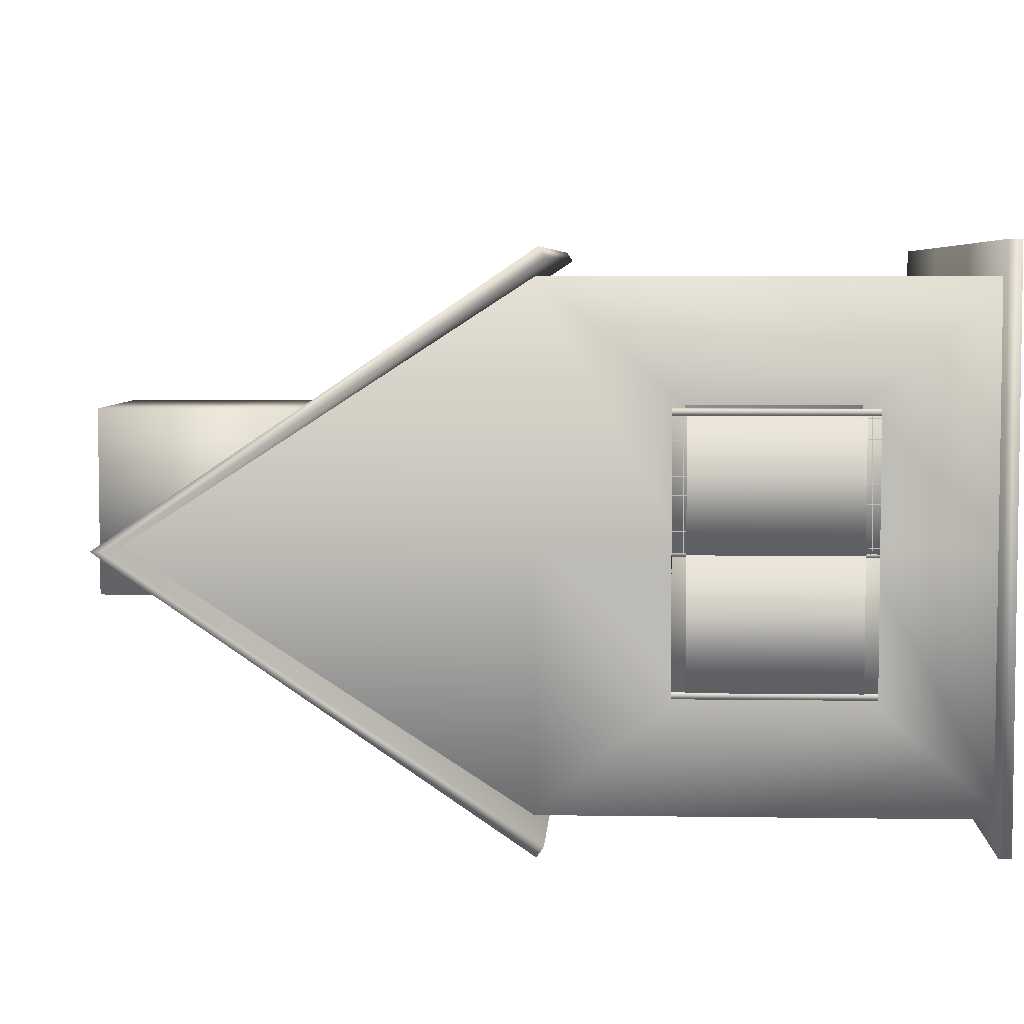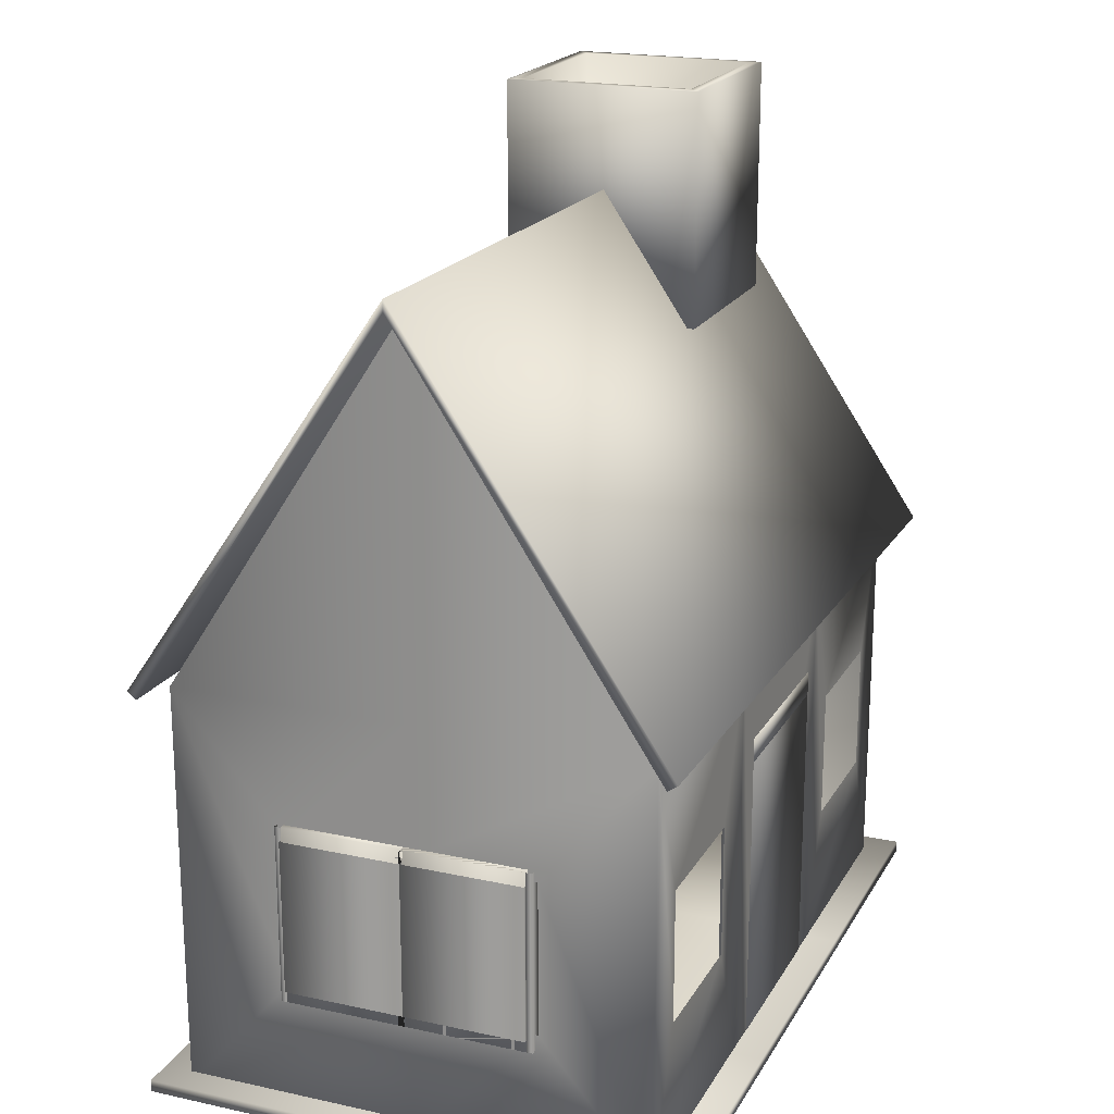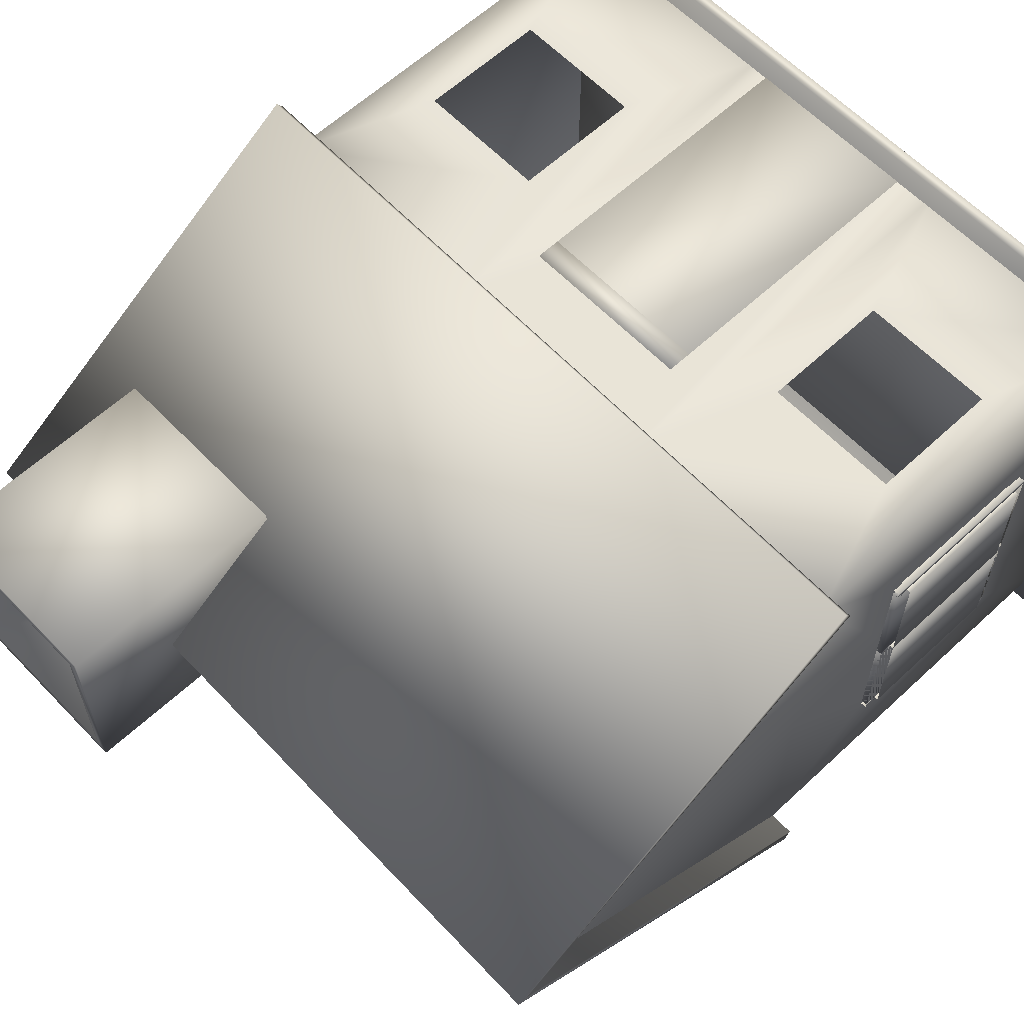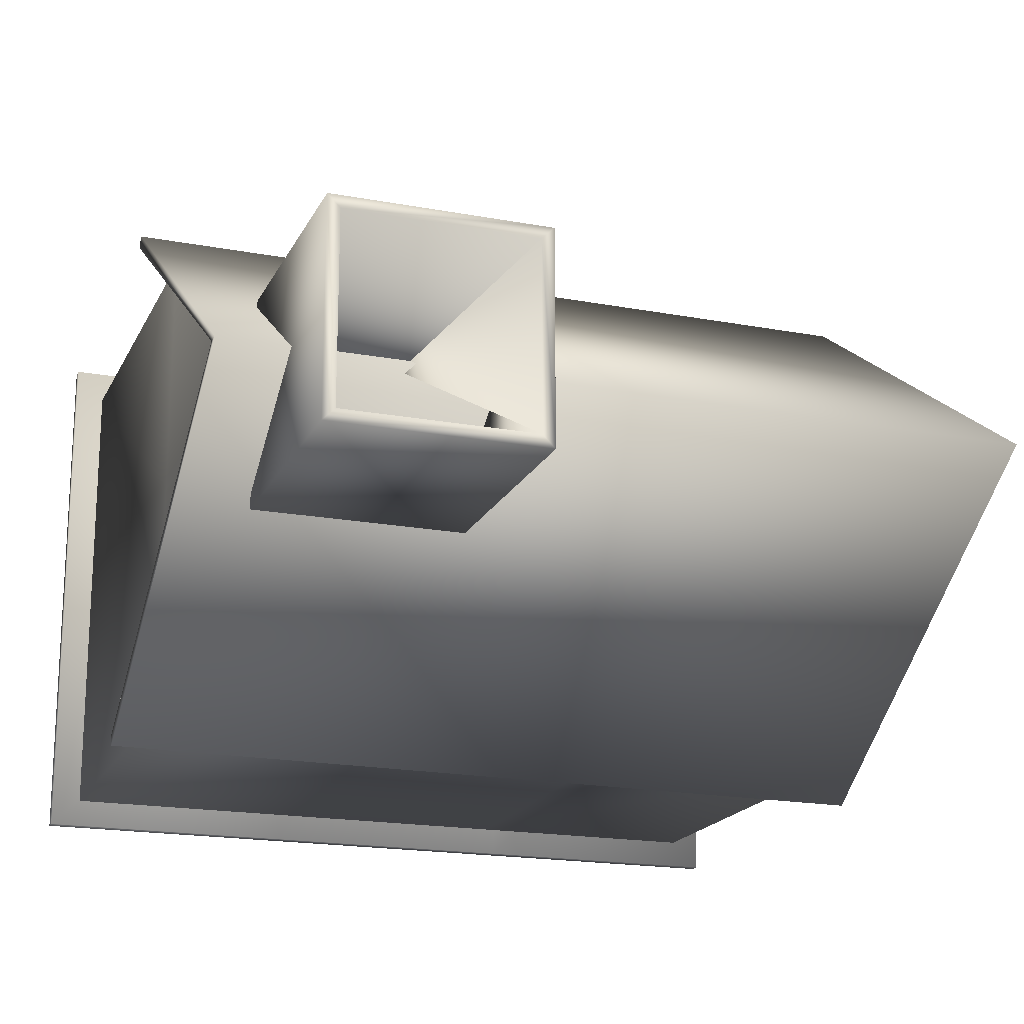
<metadata>
{"format":"obj","ext":"obj","renderer":"f3d","projection":"perspective","resolution":1024,"background":"white","views":[{"elev":5.2,"azim":-87.3,"up":"+Z"},{"elev":19.8,"azim":-68.1,"up":"+Y"},{"elev":60.9,"azim":-133.5,"up":"+Z"},{"elev":-18.7,"azim":160.4,"up":"+Z"}]}
</metadata>
<code>
v  -30 1.849 20
v  -30 1.849 -0
v  -10 1.849 -0
v  -10 1.849 20
v  10 1.849 -0
v  10 1.849 20
v  30 1.849 -0
v  30 1.849 20
v  -30 1.849 -20
v  -10 1.849 -20
v  10 1.849 -20
v  30 1.849 -20
v  30 36.85 -0
v  30 36.85 20
v  30 36.85 -20
v  10 36.85 -20
v  -10 36.85 -20
v  -30 36.85 -20
v  -30 36.85 -0
v  -30 67.62 -0
v  -30 36.85 20
v  30 67.62 -0
v  -14.22 13.73 20
v  -25.78 13.73 20
v  -10 36.85 20
v  -14.22 24.97 20
v  -25.78 24.97 20
v  25.78 13.73 20
v  14.22 13.73 20
v  25.78 24.97 20
v  10 36.85 20
v  14.22 24.97 20
v  -30 12.87 10.63
v  -30 12.87 -0
v  -30 25.83 10.63
v  -30 25.83 -0
v  -30 25.83 -10.63
v  -30 12.87 -10.63
v  7.058 3.294 20
v  -6.277 3.294 20
v  7.058 29.19 20
v  -6.277 29.19 20
o
g
f 1 2 3 4
f 4 3 5 6
f 6 5 7 8
f 2 9 10 3
f 3 10 11 5
f 5 11 12 7
f 8 7 13 14
f 7 12 15 13
f 12 11 16 15
f 11 10 17 16
f 10 9 18 17
f 19 20 18
f 21 20 19
f 15 22 13
f 13 22 14
f 1 4 23 24
f 4 25 26 23
f 25 21 27 26
f 21 1 24 27
f 6 8 28 29
f 8 14 30 28
f 14 31 32 30
f 31 6 29 32
f 2 1 33 34
f 1 21 35 33
f 21 19 36 35
f 19 18 37 36
f 18 9 38 37
f 9 2 34 38
f 4 6 39 40
f 6 31 41 39
f 31 25 42 41
f 25 4 40 42
v  33.42 69.17 0.1315
v  -31.58 69.66 -0.2565
v  -31.96 36.54 22.18
v  33.04 36.06 22.56
v  33.31 36.15 -22.44
v  -31.69 36.63 -22.82
v  -31.96 35.98 21.35
v  -31.59 68.66 -0.2586
v  33.41 68.17 0.1295
v  33.04 35.49 21.74
v  -31.7 36.07 -22
v  33.3 35.58 -21.61
o Prism001
g Prism001
f 43 44 45 46
f 47 48 44 43
f 49 50 51 52
f 50 53 54 51
f 45 44 50 49
f 46 45 49 52
f 43 46 52 51
f 48 47 54 53
f 44 48 53 50
f 47 43 51 54
v  10.76 58.05 8.256
v  27.76 58.05 8.256
v  27.76 78.05 8.256
v  10.76 78.05 8.256
v  27.76 58.05 -8.744
v  27.76 78.05 -8.744
v  10.76 58.05 -8.744
v  10.76 78.05 -8.744
v  11.76 58.05 -7.744
v  11.76 58.05 7.256
v  26.76 58.05 -7.744
v  26.76 58.05 7.256
v  26.76 78.05 7.256
v  11.76 78.05 7.256
v  26.76 78.05 -7.744
v  11.76 78.05 -7.744
o Box002
g Box002
f 55 56 57 58
f 56 59 60 57
f 59 61 62 60
f 61 55 58 62
f 55 61 63 64
f 61 59 65 63
f 59 56 66 65
f 56 55 64 66
f 58 57 67 68
f 57 60 69 67
f 60 62 70 69
f 62 58 68 70
f 65 66 68 67
f 66 64 70 68
f 63 65 69 70
f 65 67 69 65
f 64 63 70 64
v  14.33 13.3 17.7
v  14.33 14.48 17.7
v  25.89 14.48 17.7
v  25.89 13.3 17.7
v  14.33 13.3 18.2
v  14.33 14.48 18.2
v  25.89 14.48 18.2
v  25.89 13.3 18.2
v  14.33 23.9 17.7
v  14.33 25.08 17.7
v  25.89 25.08 17.7
v  25.89 23.9 17.7
v  14.33 23.9 18.2
v  14.33 25.08 18.2
v  25.89 25.08 18.2
v  25.89 23.9 18.2
v  15.48 23.9 17.7
v  15.48 14.48 17.7
v  15.48 23.9 18.2
v  15.48 14.48 18.2
v  24.74 14.48 17.7
v  24.74 23.9 17.7
v  24.74 14.48 18.2
v  24.74 23.9 18.2
v  14.33 13.3 19.2
v  14.33 14.48 19.2
v  25.89 14.48 19.2
v  25.89 13.3 19.2
v  14.33 13.3 19.7
v  14.33 14.48 19.7
v  25.89 14.48 19.7
v  25.89 13.3 19.7
v  14.33 23.9 19.2
v  14.33 25.08 19.2
v  25.89 25.08 19.2
v  25.89 23.9 19.2
v  14.33 23.9 19.7
v  14.33 25.08 19.7
v  25.89 25.08 19.7
v  25.89 23.9 19.7
v  15.48 23.9 19.2
v  15.48 14.48 19.2
v  15.48 23.9 19.7
v  15.48 14.48 19.7
v  24.74 14.48 19.2
v  24.74 23.9 19.2
v  24.74 14.48 19.7
v  24.74 23.9 19.7
v  24.74 14.48 18.7
v  24.74 23.9 18.7
v  15.48 23.9 18.7
v  15.48 14.48 18.7
v  15.48 15.66 18.2
v  24.74 15.66 18.2
v  15.48 15.66 18.7
v  24.74 15.66 18.7
v  15.48 22.73 18.2
v  24.74 22.73 18.2
v  24.74 22.73 18.7
v  15.48 22.73 18.7
v  16.64 22.73 18.2
v  16.64 15.66 18.2
v  16.64 22.73 18.7
v  16.64 15.66 18.7
v  23.58 15.66 18.2
v  23.58 22.73 18.2
v  23.58 15.66 18.7
v  23.58 22.73 18.7
v  15.48 15.66 19.2
v  24.74 15.66 19.2
v  24.74 22.73 19.2
v  15.48 22.73 19.2
v  16.64 22.73 19.2
v  16.64 15.66 19.2
v  23.58 15.66 19.2
v  23.58 22.73 19.2
v  15.48 14.48 18.45
v  15.48 23.9 18.45
v  24.74 23.9 18.45
v  24.74 14.48 18.45
v  15.48 14.48 18.95
v  15.48 23.9 18.95
v  24.74 23.9 18.95
v  24.74 14.48 18.95
o AwningWindow001
g AwningWindow001
f 71 72 73 74
f 71 75 76 72
f 74 73 77 78
f 72 76 77 73
f 71 74 78 75
f 75 78 77 76
f 79 80 81 82
f 79 83 84 80
f 82 81 85 86
f 80 84 85 81
f 79 82 86 83
f 83 86 85 84
f 72 79 87 88
f 72 76 83
f 83 79 72
f 88 87 89 90
f 76 90 89 83
f 91 92 82 73
f 91 93 94 92
f 73 82 86
f 86 77 73
f 77 86 94 93
f 95 96 97 98
f 95 99 100 96
f 98 97 101 102
f 96 100 101 97
f 95 98 102 99
f 99 102 101 100
f 103 104 105 106
f 103 107 108 104
f 106 105 109 110
f 104 108 109 105
f 103 106 110 107
f 107 110 109 108
f 96 103 111 112
f 96 100 107
f 107 103 96
f 112 111 113 114
f 100 114 113 107
f 115 116 106 97
f 115 117 118 116
f 97 106 110
f 110 101 97
f 101 110 118 117
f 93 119 120
f 120 94 93
f 90 89 121
f 121 122 90
f 89 94 120 121
f 90 93 119
f 119 122 90
f 93 94 120
f 120 119 93
f 90 122 121
f 121 89 90
f 89 121 120
f 120 94 89
f 90 122 119
f 119 93 90
f 119 115 116
f 116 120 119
f 121 120 116 111
f 122 121 111
f 111 112 122
f 122 119 115 112
f 119 120 116
f 116 115 119
f 121 111 116
f 116 120 121
f 122 112 111
f 111 121 122
f 122 112 115
f 115 119 122
f 90 123 124 93
f 123 125 126 124
f 122 119 126 125
f 90 93 119 122
f 127 89 94 128
f 127 128 129 130
f 130 129 120 121
f 89 121 120 94
f 123 127 131 132
f 132 131 133 134
f 125 134 133 130
f 90 122 121 89
f 135 136 128 124
f 135 137 138 136
f 126 129 138 137
f 93 94 120 119
f 122 125 126 119
f 125 139 140 126
f 112 115 140 139
f 122 119 115 112
f 130 121 120 129
f 130 129 141 142
f 142 141 116 111
f 121 111 116 120
f 125 130 133 134
f 134 133 143 144
f 139 144 143 142
f 122 112 111 121
f 137 138 129 126
f 137 145 146 138
f 140 141 146 145
f 119 120 116 115
f 147 148 149 150
f 148 147 151 152
f 149 148 152 153
f 150 149 153 154
f 147 150 154 151
f 151 154 153 152
v  -25.87 13.3 17.7
v  -25.87 14.48 17.7
v  -14.31 14.48 17.7
v  -14.31 13.3 17.7
v  -25.87 13.3 18.2
v  -25.87 14.48 18.2
v  -14.31 14.48 18.2
v  -14.31 13.3 18.2
v  -25.87 23.9 17.7
v  -25.87 25.08 17.7
v  -14.31 25.08 17.7
v  -14.31 23.9 17.7
v  -25.87 23.9 18.2
v  -25.87 25.08 18.2
v  -14.31 25.08 18.2
v  -14.31 23.9 18.2
v  -24.72 23.9 17.7
v  -24.72 14.48 17.7
v  -24.72 23.9 18.2
v  -24.72 14.48 18.2
v  -15.46 14.48 17.7
v  -15.46 23.9 17.7
v  -15.46 14.48 18.2
v  -15.46 23.9 18.2
v  -25.87 13.3 19.2
v  -25.87 14.48 19.2
v  -14.31 14.48 19.2
v  -14.31 13.3 19.2
v  -25.87 13.3 19.7
v  -25.87 14.48 19.7
v  -14.31 14.48 19.7
v  -14.31 13.3 19.7
v  -25.87 23.9 19.2
v  -25.87 25.08 19.2
v  -14.31 25.08 19.2
v  -14.31 23.9 19.2
v  -25.87 23.9 19.7
v  -25.87 25.08 19.7
v  -14.31 25.08 19.7
v  -14.31 23.9 19.7
v  -24.72 23.9 19.2
v  -24.72 14.48 19.2
v  -24.72 23.9 19.7
v  -24.72 14.48 19.7
v  -15.46 14.48 19.2
v  -15.46 23.9 19.2
v  -15.46 14.48 19.7
v  -15.46 23.9 19.7
v  -15.46 14.48 18.7
v  -15.46 23.9 18.7
v  -24.72 23.9 18.7
v  -24.72 14.48 18.7
v  -24.72 15.66 18.2
v  -15.46 15.66 18.2
v  -24.72 15.66 18.7
v  -15.46 15.66 18.7
v  -24.72 22.73 18.2
v  -15.46 22.73 18.2
v  -15.46 22.73 18.7
v  -24.72 22.73 18.7
v  -23.56 22.73 18.2
v  -23.56 15.66 18.2
v  -23.56 22.73 18.7
v  -23.56 15.66 18.7
v  -16.62 15.66 18.2
v  -16.62 22.73 18.2
v  -16.62 15.66 18.7
v  -16.62 22.73 18.7
v  -24.72 15.66 19.2
v  -15.46 15.66 19.2
v  -15.46 22.73 19.2
v  -24.72 22.73 19.2
v  -23.56 22.73 19.2
v  -23.56 15.66 19.2
v  -16.62 15.66 19.2
v  -16.62 22.73 19.2
v  -24.72 14.48 18.45
v  -24.72 23.9 18.45
v  -15.46 23.9 18.45
v  -15.46 14.48 18.45
v  -24.72 14.48 18.95
v  -24.72 23.9 18.95
v  -15.46 23.9 18.95
v  -15.46 14.48 18.95
o AwningWindow002
g AwningWindow002
f 155 156 157 158
f 155 159 160 156
f 158 157 161 162
f 156 160 161 157
f 155 158 162 159
f 159 162 161 160
f 163 164 165 166
f 163 167 168 164
f 166 165 169 170
f 164 168 169 165
f 163 166 170 167
f 167 170 169 168
f 156 163 171 172
f 156 160 167
f 167 163 156
f 172 171 173 174
f 160 174 173 167
f 175 176 166 157
f 175 177 178 176
f 157 166 170
f 170 161 157
f 161 170 178 177
f 179 180 181 182
f 179 183 184 180
f 182 181 185 186
f 180 184 185 181
f 179 182 186 183
f 183 186 185 184
f 187 188 189 190
f 187 191 192 188
f 190 189 193 194
f 188 192 193 189
f 187 190 194 191
f 191 194 193 192
f 180 187 195 196
f 180 184 191
f 191 187 180
f 196 195 197 198
f 184 198 197 191
f 199 200 190 181
f 199 201 202 200
f 181 190 194
f 194 185 181
f 185 194 202 201
f 177 203 204
f 204 178 177
f 174 173 205
f 205 206 174
f 173 178 204 205
f 174 177 203
f 203 206 174
f 177 178 204
f 204 203 177
f 174 206 205
f 205 173 174
f 173 205 204
f 204 178 173
f 174 206 203
f 203 177 174
f 203 199 200
f 200 204 203
f 205 204 200 195
f 206 205 195
f 195 196 206
f 206 203 199 196
f 203 204 200
f 200 199 203
f 205 195 200
f 200 204 205
f 206 196 195
f 195 205 206
f 206 196 199
f 199 203 206
f 174 207 208 177
f 207 209 210 208
f 206 203 210 209
f 174 177 203 206
f 211 173 178 212
f 211 212 213 214
f 214 213 204 205
f 173 205 204 178
f 207 211 215 216
f 216 215 217 218
f 209 218 217 214
f 174 206 205 173
f 219 220 212 208
f 219 221 222 220
f 210 213 222 221
f 177 178 204 203
f 206 209 210 203
f 209 223 224 210
f 196 199 224 223
f 206 203 199 196
f 214 205 204 213
f 214 213 225 226
f 226 225 200 195
f 205 195 200 204
f 209 214 217 218
f 218 217 227 228
f 223 228 227 226
f 206 196 195 205
f 221 222 213 210
f 221 229 230 222
f 224 225 230 229
f 203 204 200 199
f 231 232 233 234
f 232 231 235 236
f 233 232 236 237
f 234 233 237 238
f 231 234 238 235
f 235 238 237 236
v  -29.82 9.387 -11.1
v  -29.82 11.51 -11.1
v  -29.82 9.387 -10.58
v  -29.82 11.51 -10.58
v  -29.82 26.74 -11.1
v  -29.82 28.87 -11.1
v  -29.82 26.74 -10.58
v  -29.82 28.87 -10.58
v  -29.13 26.74 -11.1
v  -29.13 11.51 -11.1
v  -29.13 26.74 -10.58
v  -29.13 11.51 -10.58
v  -30.5 11.51 -11.1
v  -30.5 26.74 -11.1
v  -30.5 11.51 -10.58
v  -30.5 26.74 -10.58
v  -29.82 9.387 9.849
v  -29.82 11.51 9.849
v  -29.82 9.387 10.37
v  -29.82 11.51 10.37
v  -29.82 26.74 9.849
v  -29.82 28.87 9.849
v  -29.82 26.74 10.37
v  -29.82 28.87 10.37
v  -29.13 26.74 9.849
v  -29.13 11.51 9.849
v  -29.13 26.74 10.37
v  -29.13 11.51 10.37
v  -30.5 11.51 9.849
v  -30.5 26.74 9.849
v  -30.5 11.51 10.37
v  -30.5 26.74 10.37
v  -30.5 11.51 -0.3661
v  -30.5 26.74 -0.3661
v  -29.13 26.74 -0.3661
v  -29.13 11.51 -0.3661
v  -29.13 12.57 -10.58
v  -30.5 12.57 -10.58
v  -29.13 12.57 -0.3661
v  -30.5 12.57 -0.3661
v  -29.13 25.68 -10.58
v  -30.5 25.68 -10.58
v  -30.5 25.68 -0.3661
v  -29.13 25.68 -0.3661
v  -28.78 25.68 -10.58
v  -28.78 12.57 -10.58
v  -28.78 25.68 -0.3661
v  -28.78 12.57 -0.3661
v  -30.85 12.57 -10.58
v  -30.85 25.68 -10.58
v  -30.85 12.57 -0.3661
v  -30.85 25.68 -0.3661
v  -29.13 12.57 9.849
v  -30.5 12.57 9.849
v  -30.5 25.68 9.849
v  -29.13 25.68 9.849
v  -28.78 25.68 9.849
v  -28.78 12.57 9.849
v  -30.85 12.57 9.849
v  -30.85 25.68 9.849
v  -29.13 11.51 -0.4971
v  -29.13 26.74 -0.4971
v  -30.5 26.74 -0.4971
v  -30.5 11.51 -0.4971
v  -29.13 11.51 -0.2351
v  -29.13 26.74 -0.2351
v  -30.5 26.74 -0.2351
v  -30.5 11.51 -0.2351
o FixedWindow001
g FixedWindow001
f 239 240 240 239
f 239 241 242 240
f 239 240 242 241
f 240 242 242 240
f 239 239 241 241
f 241 241 242 242
f 243 244 244 243
f 243 245 246 244
f 243 244 246 245
f 244 246 246 244
f 243 243 245 245
f 245 245 246 246
f 240 243 247 248
f 240 242 245
f 245 243 240
f 248 247 249 250
f 242 250 249 245
f 251 252 243 240
f 251 253 254 252
f 240 243 245
f 245 242 240
f 242 245 254 253
f 255 256 256 255
f 255 257 258 256
f 255 256 258 257
f 256 258 258 256
f 255 255 257 257
f 257 257 258 258
f 259 260 260 259
f 259 261 262 260
f 259 260 262 261
f 260 262 262 260
f 259 259 261 261
f 261 261 262 262
f 256 259 263 264
f 256 258 261
f 261 259 256
f 264 263 265 266
f 258 266 265 261
f 267 268 259 256
f 267 269 270 268
f 256 259 261
f 261 258 256
f 258 261 270 269
f 253 271 272
f 272 254 253
f 250 249 273
f 273 274 250
f 249 254 272 273
f 250 253 271
f 271 274 250
f 253 254 272
f 272 271 253
f 250 274 273
f 273 249 250
f 249 273 272
f 272 254 249
f 250 274 271
f 271 253 250
f 271 267 268
f 268 272 271
f 273 272 268 263
f 274 273 263
f 263 264 274
f 274 271 267 264
f 271 272 268
f 268 267 271
f 273 263 268
f 268 272 273
f 274 264 263
f 263 273 274
f 274 264 267
f 267 271 274
f 250 275 276 253
f 275 277 278 276
f 274 271 278 277
f 250 253 271 274
f 279 249 254 280
f 279 280 281 282
f 282 281 272 273
f 249 273 272 254
f 275 279 283 284
f 284 283 285 286
f 277 286 285 282
f 250 274 273 249
f 287 288 280 276
f 287 289 290 288
f 278 281 290 289
f 253 254 272 271
f 274 277 278 271
f 277 291 292 278
f 264 267 292 291
f 274 271 267 264
f 282 273 272 281
f 282 281 293 294
f 294 293 268 263
f 273 263 268 272
f 277 282 285 286
f 286 285 295 296
f 291 296 295 294
f 274 264 263 273
f 289 290 281 278
f 289 297 298 290
f 292 293 298 297
f 271 272 268 267
f 299 300 301 302
f 300 299 303 304
f 301 300 304 305
f 302 301 305 306
f 299 302 306 303
f 303 306 305 304
v  2.503 2.733 18.75
v  2.503 27.53 18.75
v  0.6136 27.53 18.75
v  0.6136 2.733 18.75
v  -1.276 27.53 18.75
v  -1.276 2.733 18.75
v  -6.923 2.733 18.75
v  -6.923 2.733 17.46
v  8.151 2.733 17.46
v  8.151 2.733 18.75
v  -6.923 27.53 18.75
v  -6.923 27.53 17.46
v  8.151 27.53 18.75
v  8.151 27.53 17.46
v  -6.923 2.733 20.05
v  8.151 2.733 20.05
v  -6.923 27.53 20.05
v  8.151 27.53 20.05
v  -6.923 29.59 20.05
v  -6.923 29.59 17.46
v  8.151 29.59 20.05
v  8.151 29.59 17.46
o SlidingDoor001
g SlidingDoor001
f 307 307 308 308
f 309 310 310 309
f 308 307 310 309
f 310 307 308 309
f 310 307 307 310
f 308 308 309 309
f 310 310 309 309
f 311 312 312 311
f 309 310 312 311
f 312 310 309 311
f 312 310 310 312
f 309 309 311 311
f 313 314 315 316
f 314 313 317 318
f 313 316 319 317
f 316 315 320 319
f 315 314 318 320
f 321 313 316 322
f 313 321 323 317
f 321 322 324 323
f 322 316 319 324
f 316 313 317 319
f 318 323 325 326
f 326 325 327 328
f 320 328 327 324
f 318 320 324 323
f 318 326 328 320
f 325 323 324 327
v  -32.5 1.849 22.66
v  -32.5 1.849 0.1613
v  -10.83 1.849 0.1613
v  -10.83 1.849 22.66
v  10.83 1.849 0.1613
v  10.83 1.849 22.66
v  32.5 1.849 0.1613
v  32.5 1.849 22.66
v  -32.5 1.849 -22.34
v  -10.83 1.849 -22.34
v  10.83 1.849 -22.34
v  32.5 1.849 -22.34
v  -32.5 2.849 22.66
v  -10.83 2.849 22.66
v  -10.83 2.849 0.1613
v  -32.5 2.849 0.1613
v  10.83 2.849 22.66
v  10.83 2.849 0.1613
v  32.5 2.849 22.66
v  32.5 2.849 0.1613
v  -10.83 2.849 -22.34
v  -32.5 2.849 -22.34
v  10.83 2.849 -22.34
v  32.5 2.849 -22.34
o Box003
g Box003
f 329 330 331 332
f 332 331 333 334
f 334 333 335 336
f 330 337 338 331
f 331 338 339 333
f 333 339 340 335
f 341 342 343 344
f 342 345 346 343
f 345 347 348 346
f 344 343 349 350
f 343 346 351 349
f 346 348 352 351
f 329 332 342 341
f 332 334 345 342
f 334 336 347 345
f 336 335 348 347
f 335 340 352 348
f 340 339 351 352
f 339 338 349 351
f 338 337 350 349
f 337 330 344 350
f 330 329 341 344

</code>
